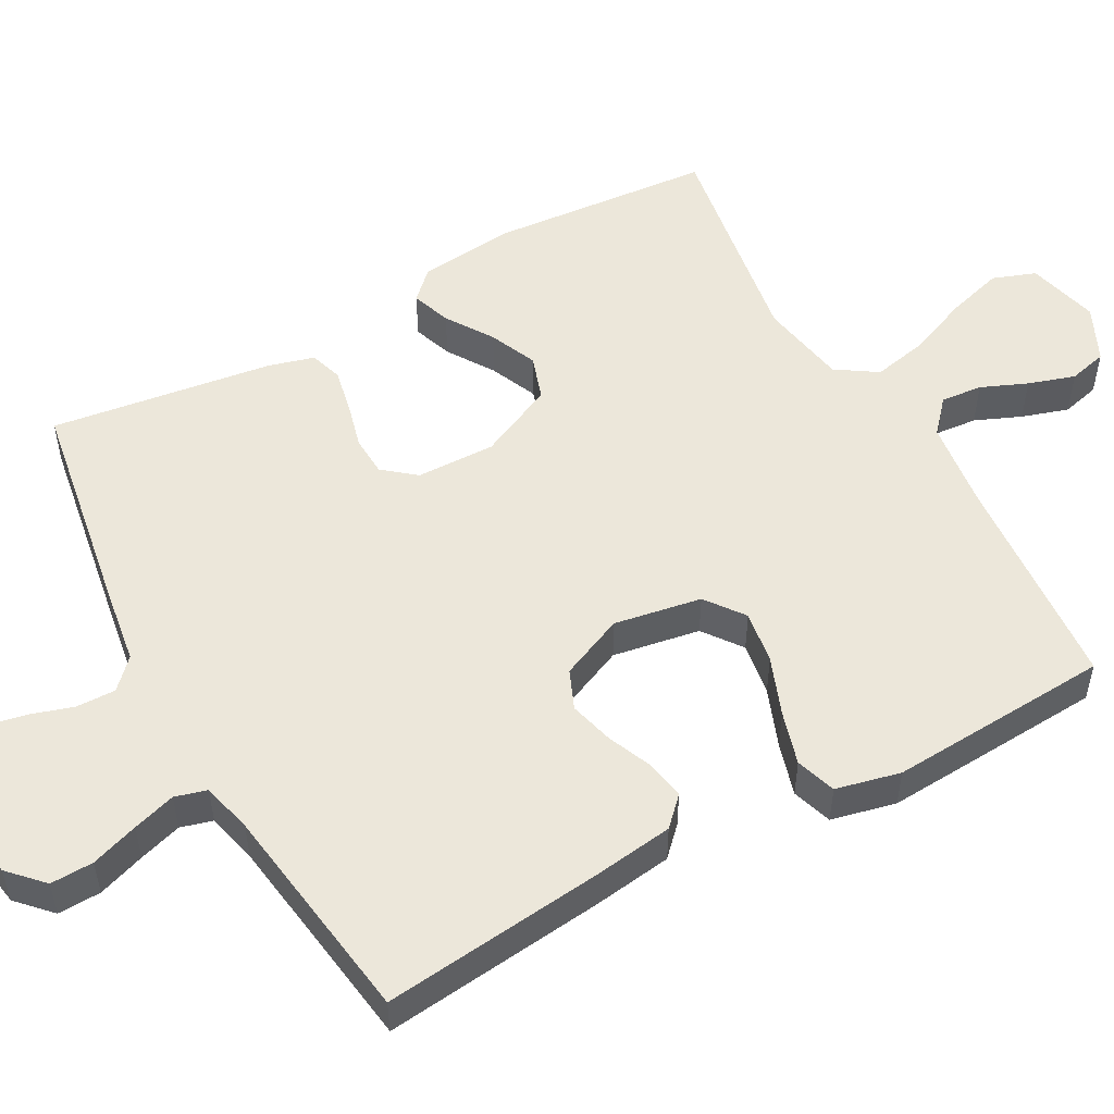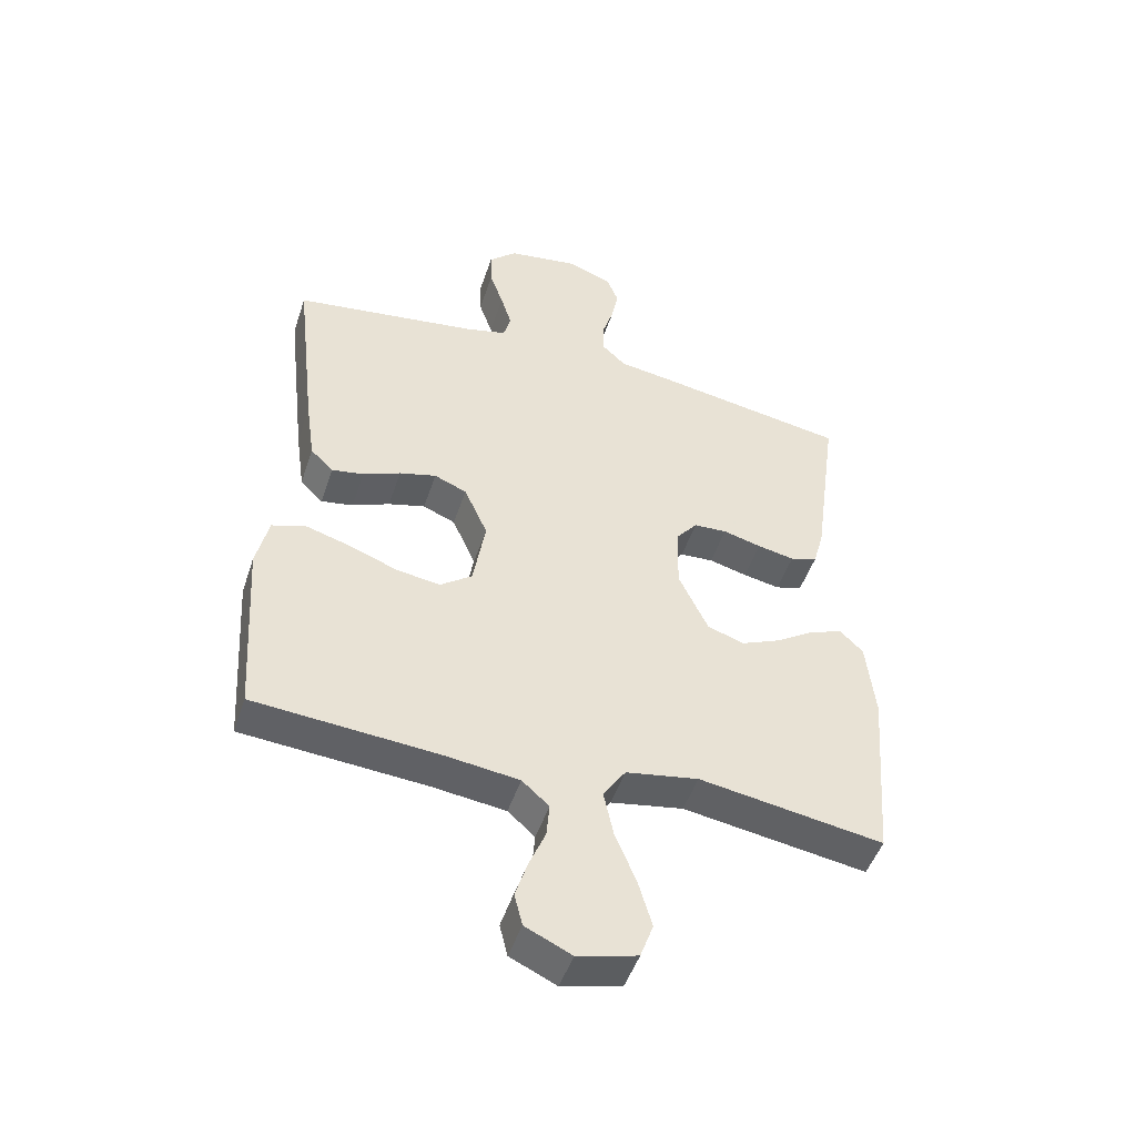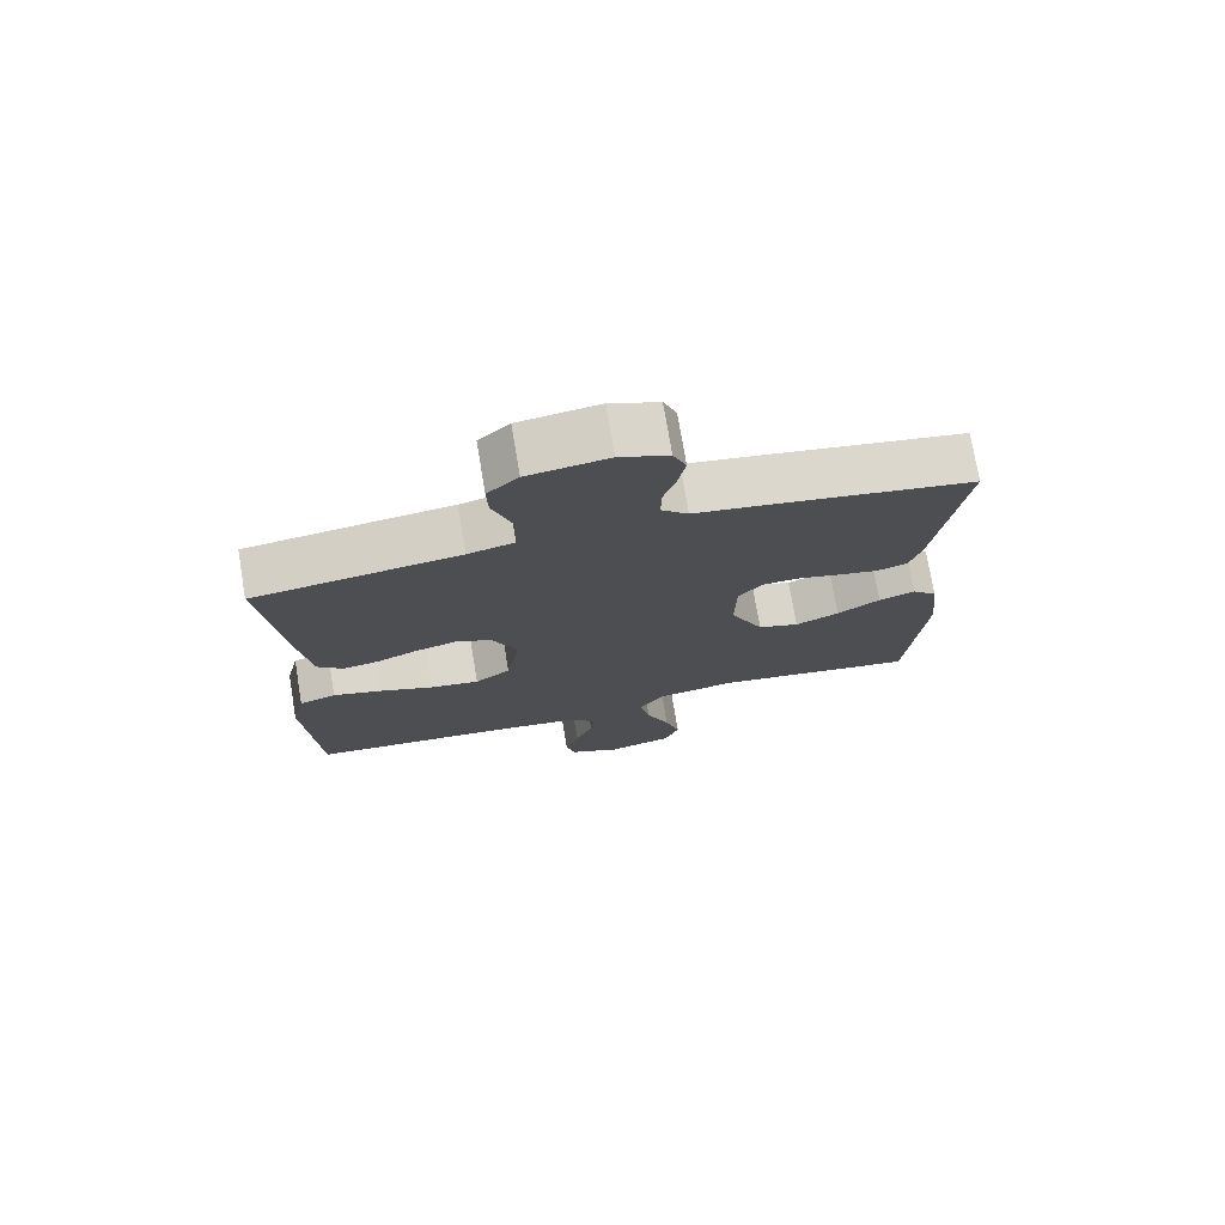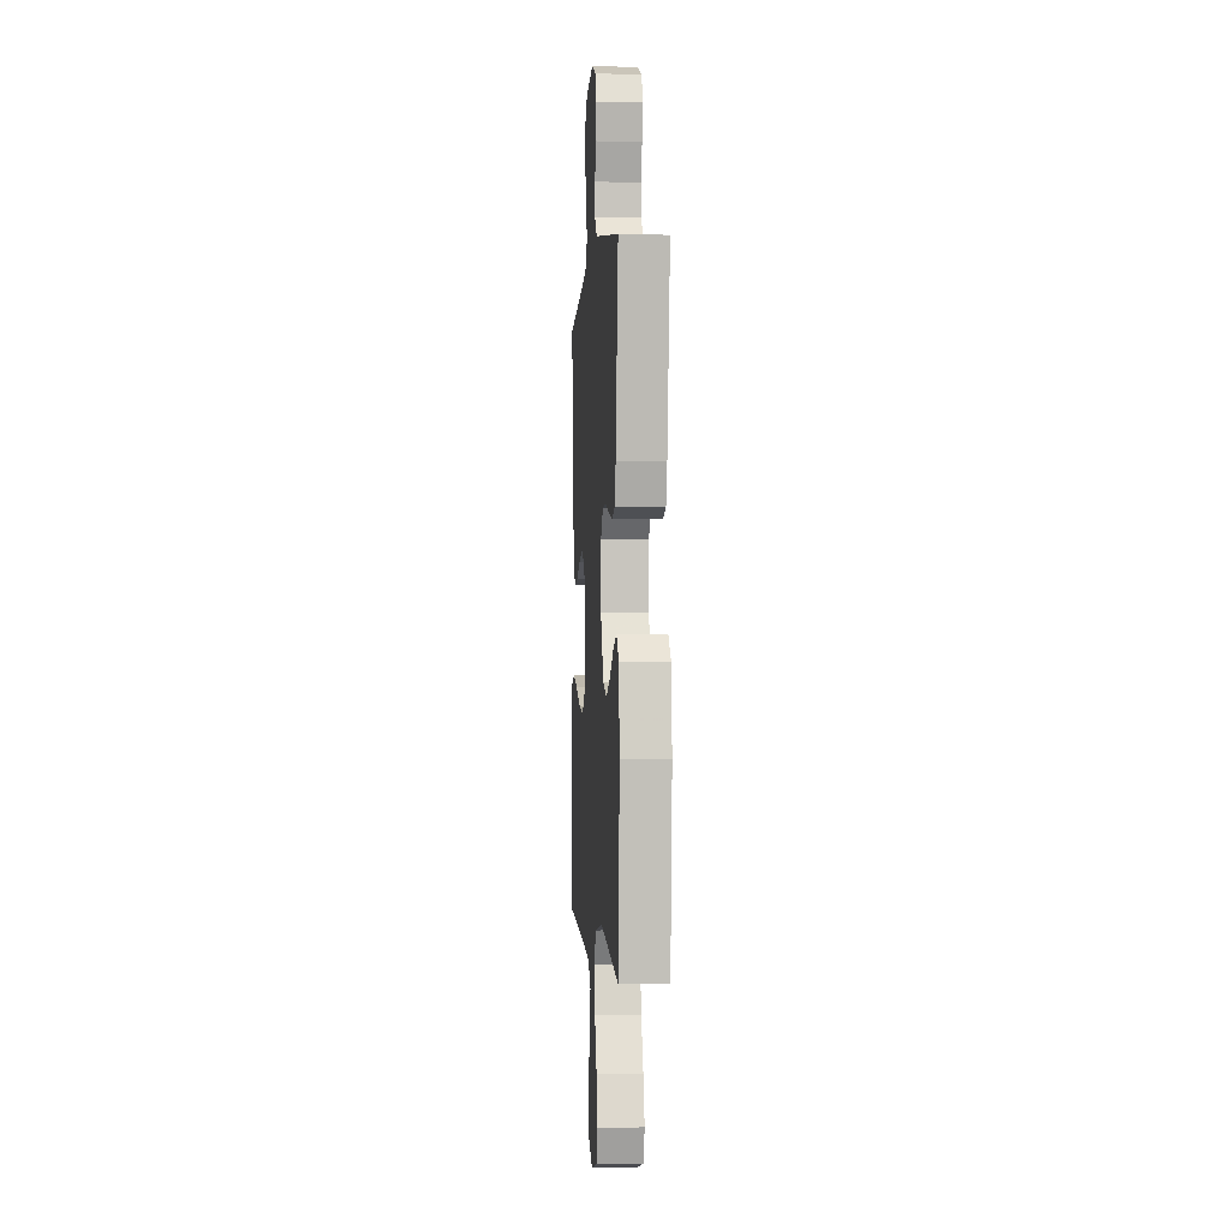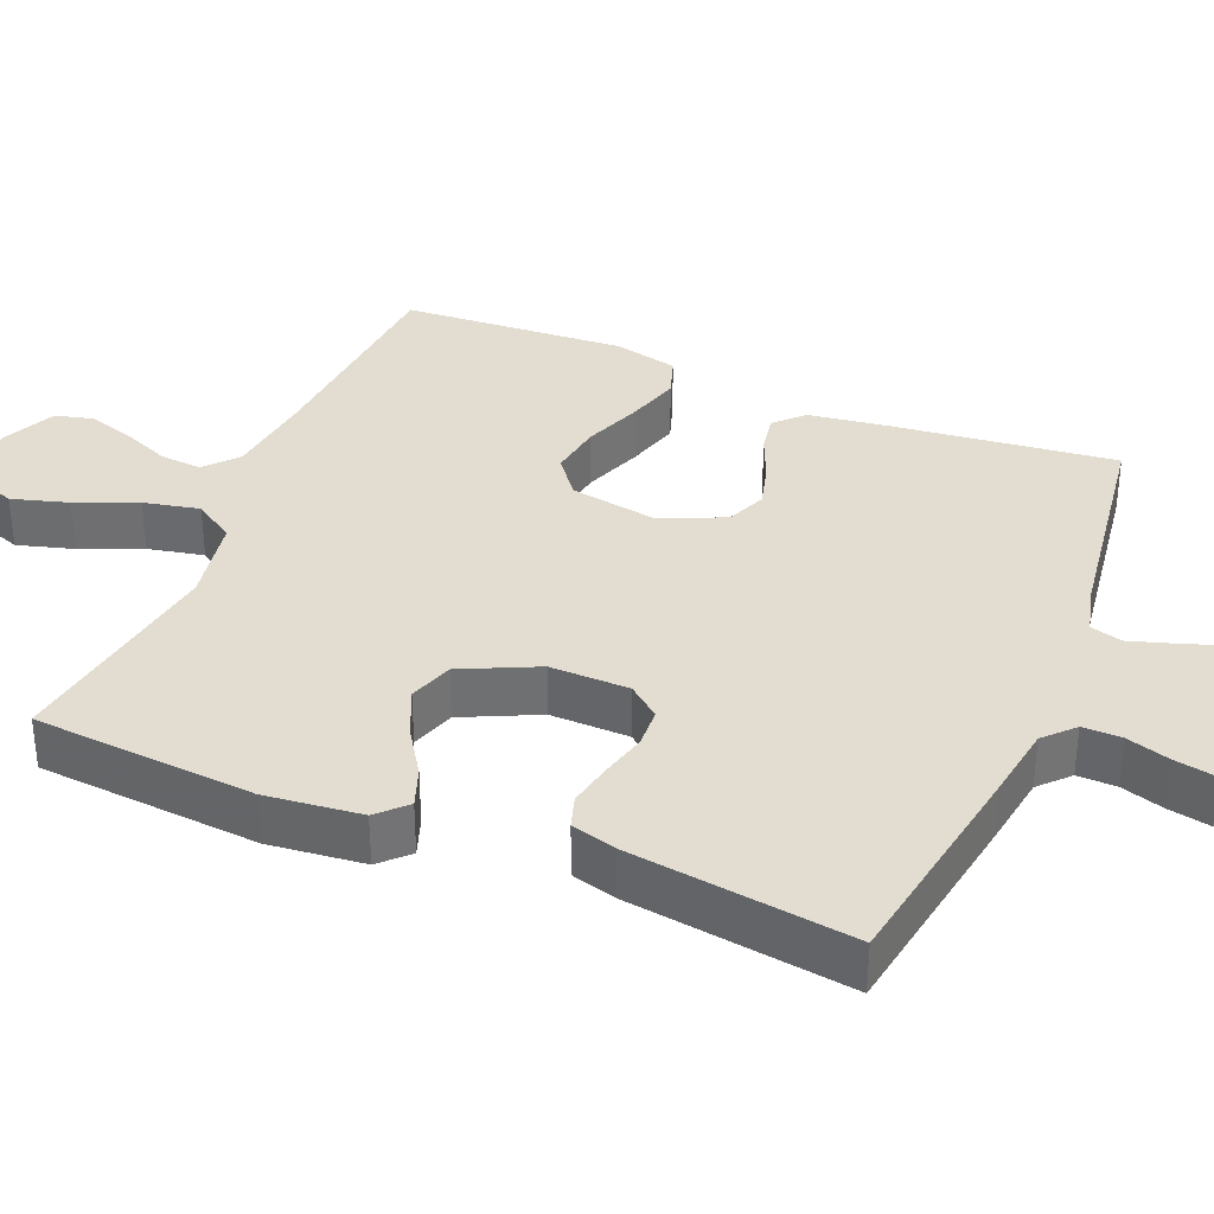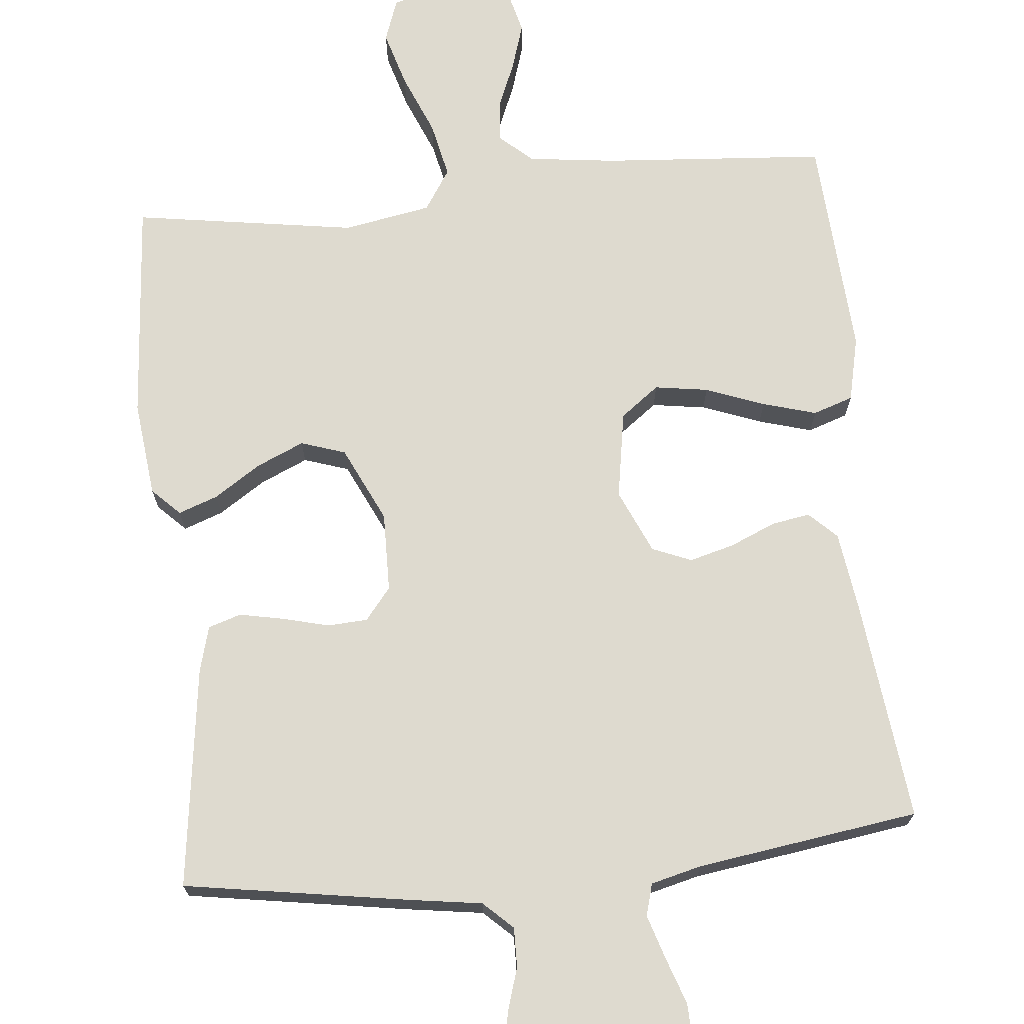
<metadata>
{"format":"obj","ext":"obj","renderer":"f3d","projection":"perspective","resolution":1024,"background":"white","views":[{"elev":52.5,"azim":61.3,"up":"+Y"},{"elev":-48.5,"azim":161.9,"up":"+Z"},{"elev":74.8,"azim":170.5,"up":"+Z"},{"elev":-1.0,"azim":-94.5,"up":"+Z"},{"elev":35.3,"azim":-67.5,"up":"+Y"},{"elev":71.0,"azim":-5.7,"up":"+Y"}]}
</metadata>
<code>
v 0.5 0.07 -0.5
v 0.2 0.07 -0.523
v 0.081 0.07 -0.538
v 0.037 0.07 -0.577
v 0.042 0.07 -0.633
v 0.068 0.07 -0.695
v 0.088 0.07 -0.758
v 0.075 0.07 -0.81
v 0 0.07 -0.845
v -0.097 0.07 -0.82
v -0.118 0.07 -0.762
v -0.096 0.07 -0.686
v -0.062 0.07 -0.604
v -0.046 0.07 -0.529
v -0.082 0.07 -0.474
v -0.2 0.07 -0.453
v -0.5 0.07 -0.5
v -0.524 0.07 -0.2
v -0.51 0.07 -0.071
v -0.473 0.07 -0.034
v -0.42 0.07 -0.053
v -0.357 0.07 -0.094
v -0.293 0.07 -0.122
v -0.233 0.07 -0.102
v -0.185 0.07 0
v -0.187 0.07 0.107
v -0.222 0.07 0.15
v -0.276 0.07 0.153
v -0.338 0.07 0.137
v -0.398 0.07 0.125
v -0.442 0.07 0.139
v -0.459 0.07 0.2
v -0.5 0.07 0.5
v -0.2 0.07 0.549
v -0.099 0.07 0.564
v -0.06 0.07 0.601
v -0.061 0.07 0.654
v -0.079 0.07 0.712
v -0.09 0.07 0.769
v -0.071 0.07 0.816
v 0 0.07 0.844
v 0.117 0.07 0.826
v 0.162 0.07 0.783
v 0.16 0.07 0.725
v 0.138 0.07 0.661
v 0.12 0.07 0.603
v 0.132 0.07 0.56
v 0.2 0.07 0.543
v 0.5 0.07 0.5
v 0.466 0.07 0.2
v 0.451 0.07 0.093
v 0.414 0.07 0.057
v 0.362 0.07 0.066
v 0.301 0.07 0.092
v 0.241 0.07 0.108
v 0.188 0.07 0.086
v 0.15 0.07 0
v 0.17 0.07 -0.118
v 0.222 0.07 -0.157
v 0.294 0.07 -0.146
v 0.373 0.07 -0.116
v 0.445 0.07 -0.095
v 0.499 0.07 -0.113
v 0.519 0.07 -0.2
v 0.5 0 -0.5
v 0.2 0 -0.523
v 0.081 0 -0.538
v 0.037 0 -0.577
v 0.042 0 -0.633
v 0.068 0 -0.695
v 0.088 0 -0.758
v 0.075 0 -0.81
v 0 0 -0.845
v -0.097 0 -0.82
v -0.118 0 -0.762
v -0.096 0 -0.686
v -0.062 0 -0.604
v -0.046 0 -0.529
v -0.082 0 -0.474
v -0.2 0 -0.453
v -0.5 0 -0.5
v -0.524 0 -0.2
v -0.51 0 -0.071
v -0.473 0 -0.034
v -0.42 0 -0.053
v -0.357 0 -0.094
v -0.293 0 -0.122
v -0.233 0 -0.102
v -0.185 0 0
v -0.187 0 0.107
v -0.222 0 0.15
v -0.276 0 0.153
v -0.338 0 0.137
v -0.398 0 0.125
v -0.442 0 0.139
v -0.459 0 0.2
v -0.5 0 0.5
v -0.2 0 0.549
v -0.099 0 0.564
v -0.06 0 0.601
v -0.061 0 0.654
v -0.079 0 0.712
v -0.09 0 0.769
v -0.071 0 0.816
v 0 0 0.844
v 0.117 0 0.826
v 0.162 0 0.783
v 0.16 0 0.725
v 0.138 0 0.661
v 0.12 0 0.603
v 0.132 0 0.56
v 0.2 0 0.543
v 0.5 0 0.5
v 0.466 0 0.2
v 0.451 0 0.093
v 0.414 0 0.057
v 0.362 0 0.066
v 0.301 0 0.092
v 0.241 0 0.108
v 0.188 0 0.086
v 0.15 0 0
v 0.17 0 -0.118
v 0.222 0 -0.157
v 0.294 0 -0.146
v 0.373 0 -0.116
v 0.445 0 -0.095
v 0.499 0 -0.113
v 0.519 0 -0.2
f 64 1 2
f 63 64 2
f 62 63 2
f 61 62 2
f 60 61 2
f 59 60 2 3
f 58 59 3 4
f 57 58 4
f 52 53 54
f 51 52 54
f 50 51 54
f 49 50 54
f 48 49 54
f 47 48 54 55
f 46 47 55 56
f 43 44 45
f 42 43 45
f 41 42 45
f 40 41 45
f 39 40 45
f 38 39 45
f 37 38 45
f 36 37 45 46
f 46 56 57
f 36 46 57
f 35 36 57
f 33 34 35
f 32 33 35
f 31 32 35
f 30 31 35
f 29 30 35
f 28 29 35
f 20 21 22
f 19 20 22
f 18 19 22
f 17 18 22
f 16 17 22
f 15 16 22 23
f 14 15 23 24
f 11 12 13
f 10 11 13
f 9 10 13
f 8 9 13
f 7 8 13
f 6 7 13
f 5 6 13
f 4 5 13 14
f 14 24 25
f 4 14 25
f 57 4 25
f 27 28 35
f 26 27 35 57
f 25 26 57
f 66 65 128
f 66 128 127
f 66 127 126
f 66 126 125
f 66 125 124
f 67 66 124 123
f 68 67 123 122
f 68 122 121
f 118 117 116
f 118 116 115
f 118 115 114
f 118 114 113
f 118 113 112
f 119 118 112 111
f 120 119 111 110
f 109 108 107
f 109 107 106
f 109 106 105
f 109 105 104
f 109 104 103
f 109 103 102
f 109 102 101
f 110 109 101 100
f 121 120 110
f 121 110 100
f 121 100 99
f 99 98 97
f 99 97 96
f 99 96 95
f 99 95 94
f 99 94 93
f 99 93 92
f 86 85 84
f 86 84 83
f 86 83 82
f 86 82 81
f 86 81 80
f 87 86 80 79
f 88 87 79 78
f 77 76 75
f 77 75 74
f 77 74 73
f 77 73 72
f 77 72 71
f 77 71 70
f 77 70 69
f 78 77 69 68
f 89 88 78
f 89 78 68
f 89 68 121
f 99 92 91
f 121 99 91 90
f 121 90 89
f 1 65 66 2
f 2 66 67 3
f 3 67 68 4
f 4 68 69 5
f 5 69 70 6
f 6 70 71 7
f 7 71 72 8
f 8 72 73 9
f 9 73 74 10
f 10 74 75 11
f 11 75 76 12
f 12 76 77 13
f 13 77 78 14
f 14 78 79 15
f 15 79 80 16
f 16 80 81 17
f 17 81 82 18
f 18 82 83 19
f 19 83 84 20
f 20 84 85 21
f 21 85 86 22
f 22 86 87 23
f 23 87 88 24
f 24 88 89 25
f 25 89 90 26
f 26 90 91 27
f 27 91 92 28
f 28 92 93 29
f 29 93 94 30
f 30 94 95 31
f 31 95 96 32
f 32 96 97 33
f 33 97 98 34
f 34 98 99 35
f 35 99 100 36
f 36 100 101 37
f 37 101 102 38
f 38 102 103 39
f 39 103 104 40
f 40 104 105 41
f 41 105 106 42
f 42 106 107 43
f 43 107 108 44
f 44 108 109 45
f 45 109 110 46
f 46 110 111 47
f 47 111 112 48
f 48 112 113 49
f 49 113 114 50
f 50 114 115 51
f 51 115 116 52
f 52 116 117 53
f 53 117 118 54
f 54 118 119 55
f 55 119 120 56
f 56 120 121 57
f 57 121 122 58
f 58 122 123 59
f 59 123 124 60
f 60 124 125 61
f 61 125 126 62
f 62 126 127 63
f 63 127 128 64
f 64 128 65 1

</code>
